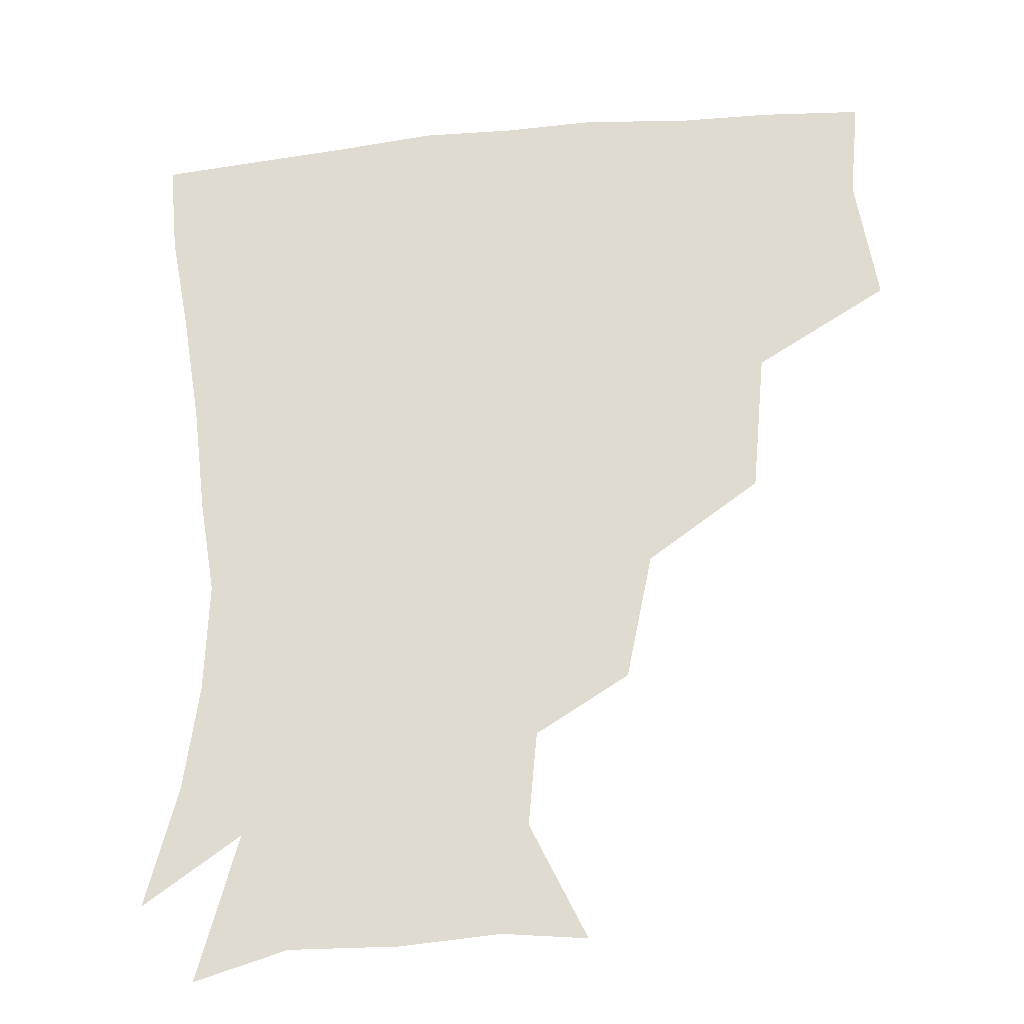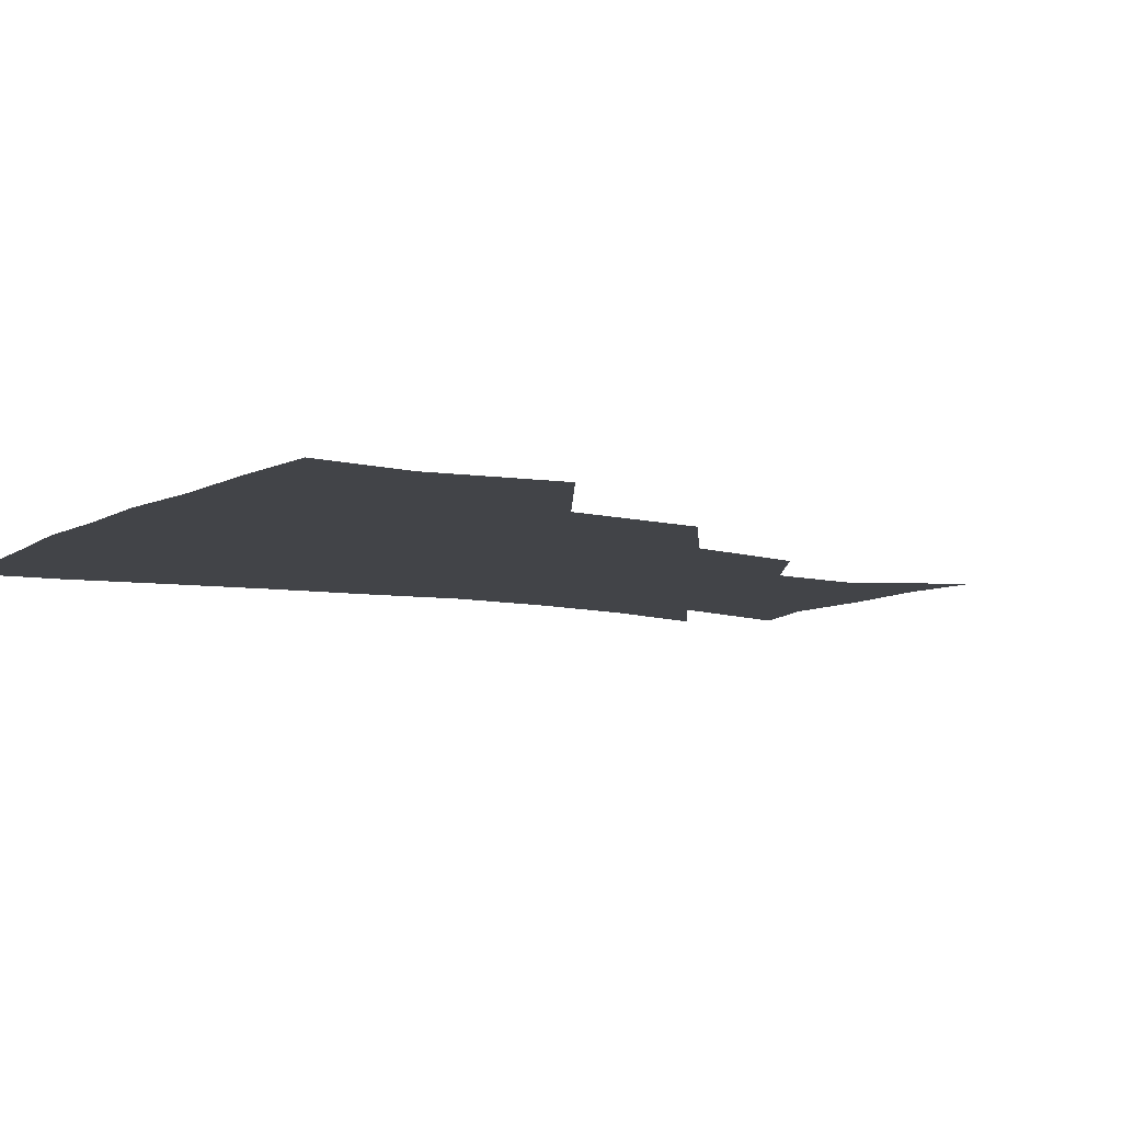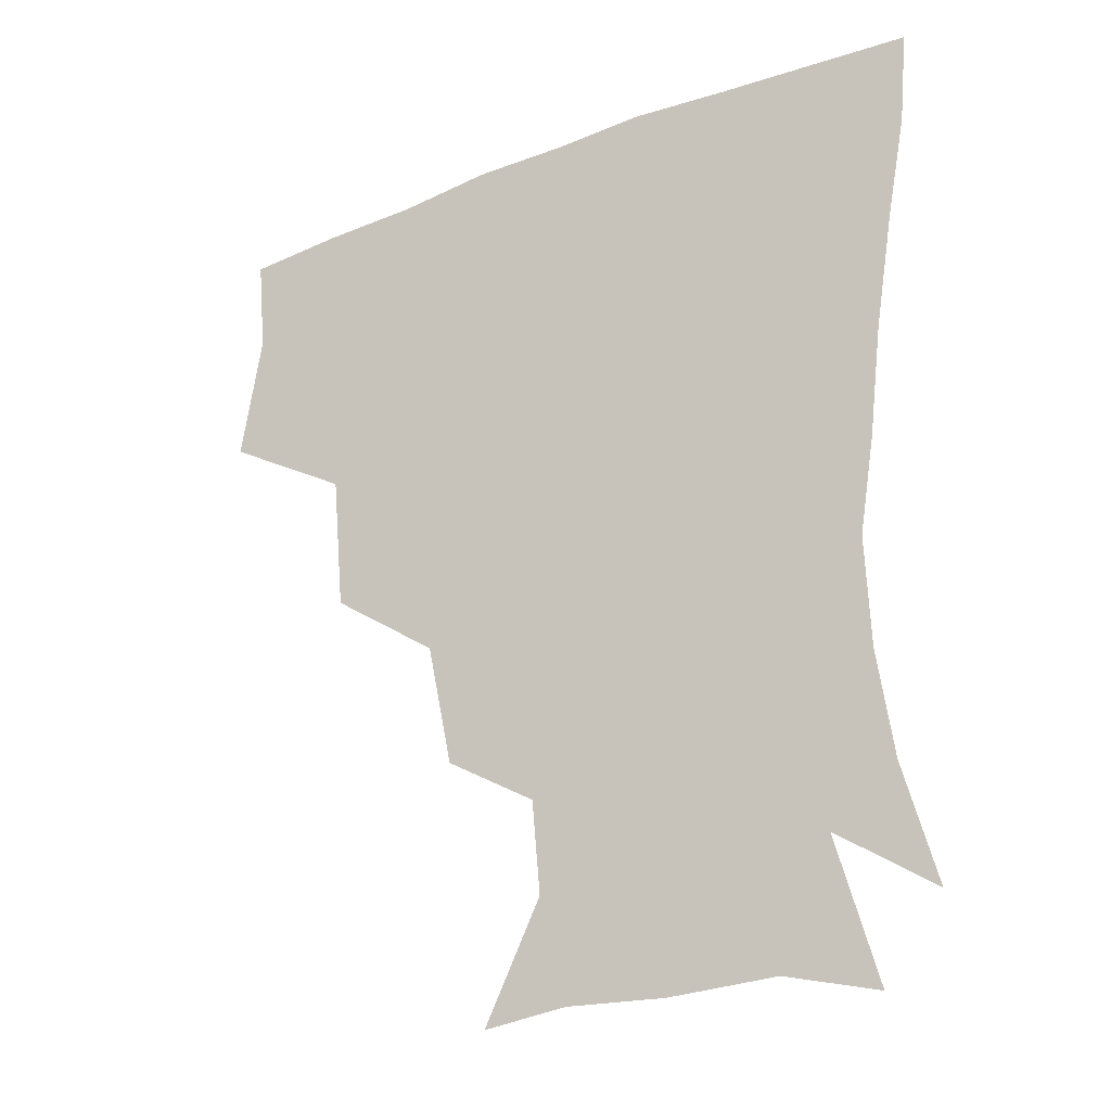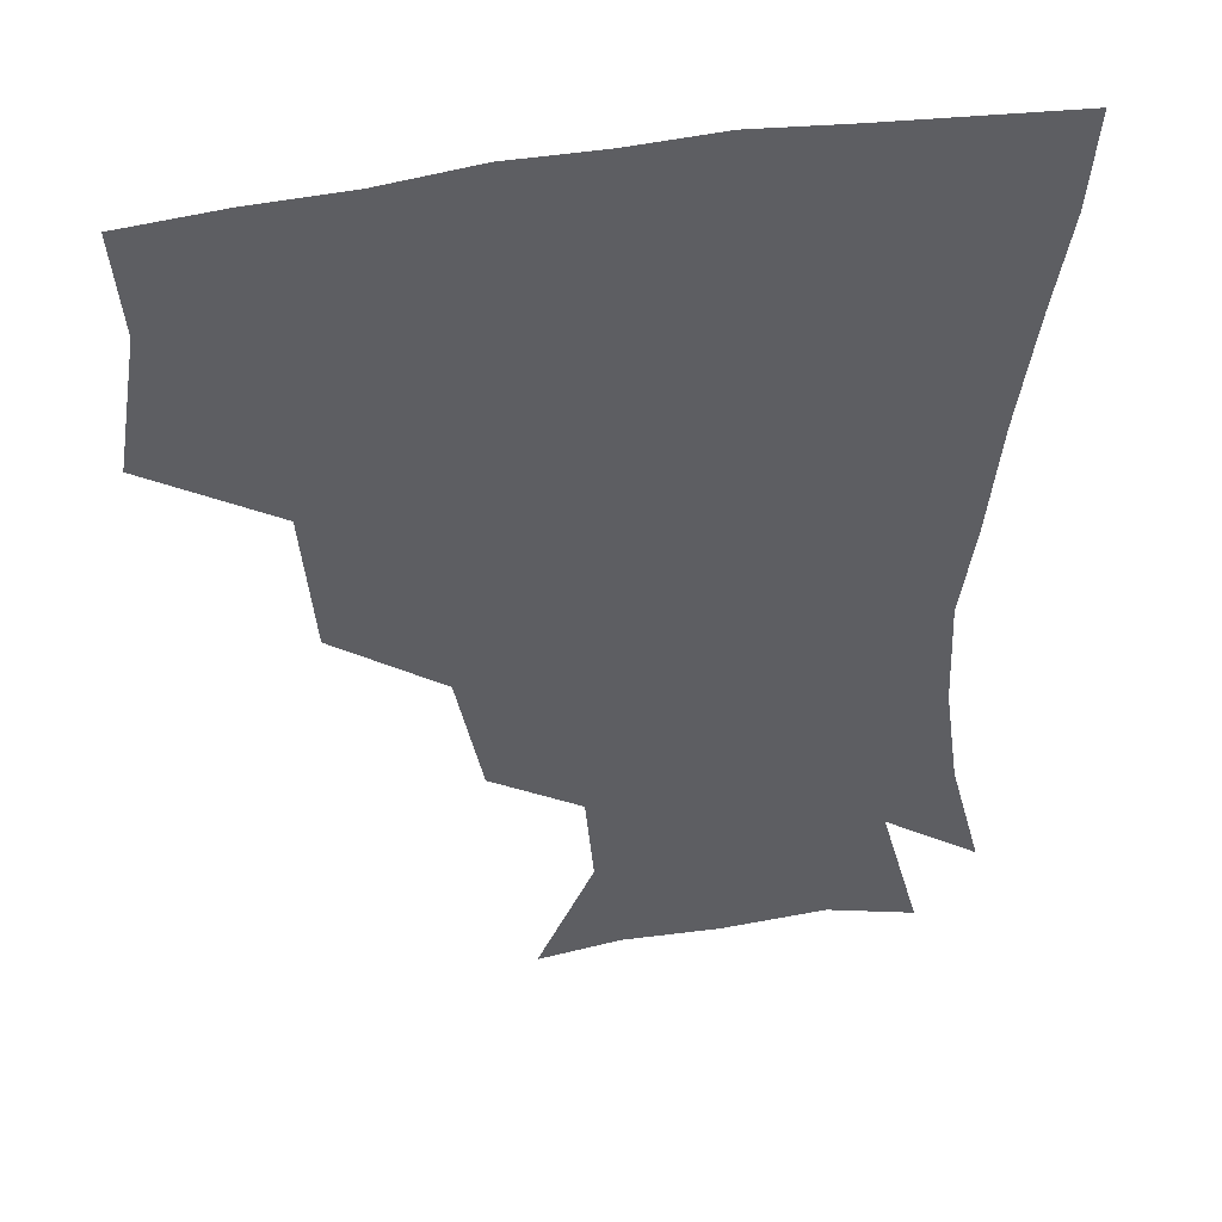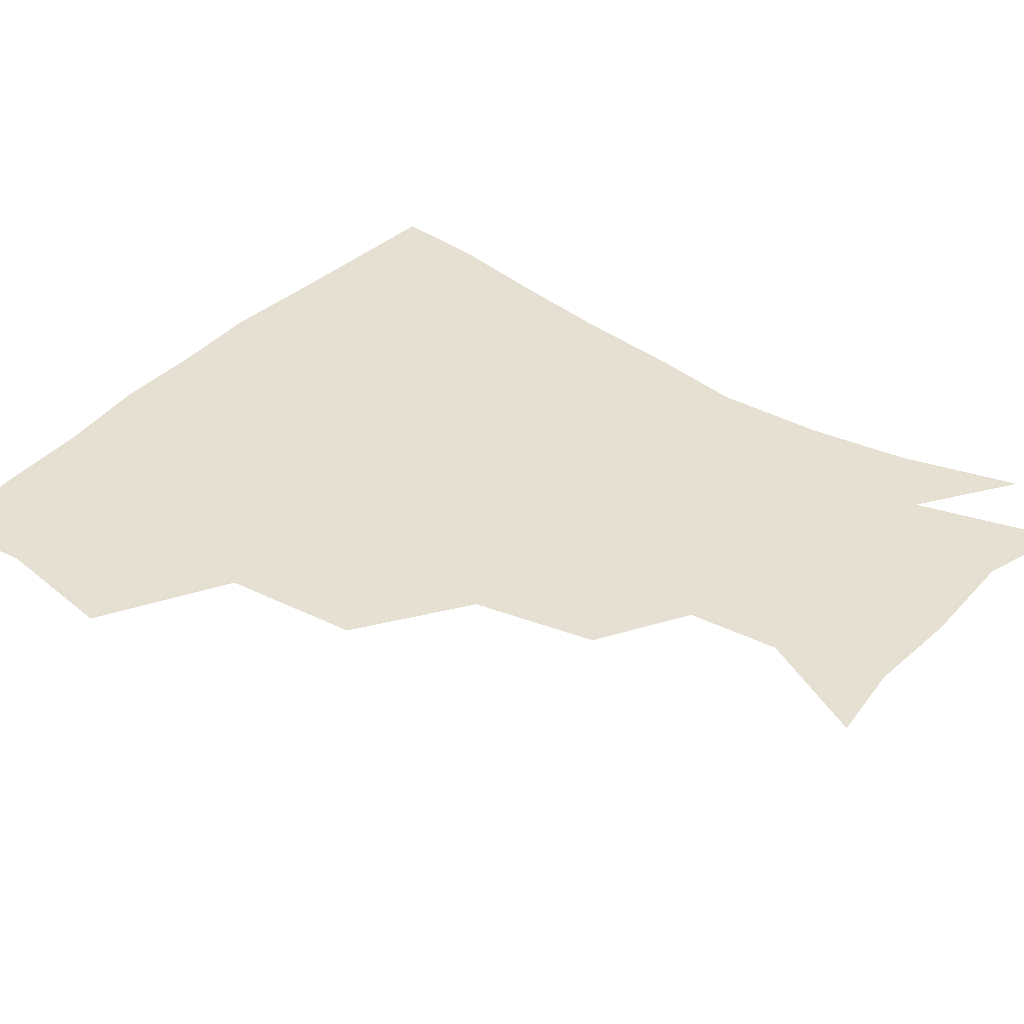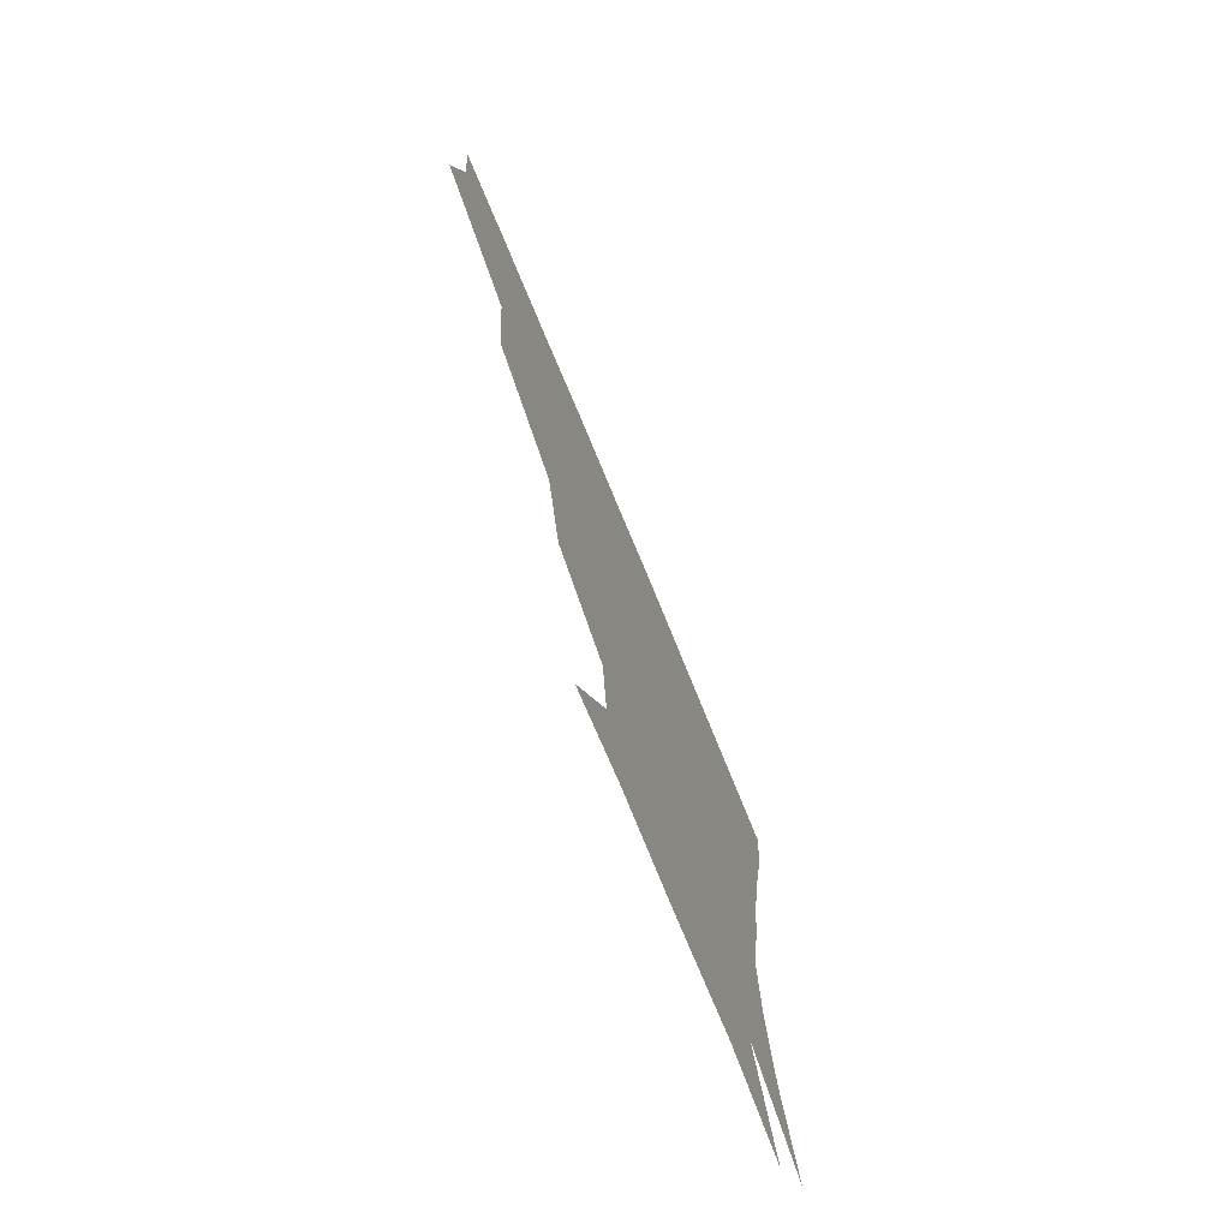
<metadata>
{"format":"obj","ext":"obj","renderer":"f3d","projection":"perspective","resolution":1024,"background":"white","views":[{"elev":-25.7,"azim":-171.0,"up":"+Y"},{"elev":-7.8,"azim":-121.7,"up":"+Z"},{"elev":-27.3,"azim":31.2,"up":"+Y"},{"elev":43.4,"azim":-12.3,"up":"+Y"},{"elev":37.8,"azim":-52.7,"up":"+Z"},{"elev":-75.5,"azim":-67.5,"up":"+Y"}]}
</metadata>
<code>
v 449.4 349.1 0
v 455.8 388.6 0
v 452.9 418.9 0
v 492.6 283.2 0
v 488.6 325.8 0
v 487.9 362.6 0
v 485.5 391.2 0
v 482.8 421.1 0
v 534 221.4 0
v 526 259.6 0
v 519.6 298 0
v 518 335.8 0
v 516.3 364.4 0
v 514.4 392.4 0
v 512.7 421.8 0
v 547.1 140.6 0
v 564.5 175.7 0
v 561.9 204.2 0
v 554.7 241.9 0
v 549.7 273.4 0
v 547.5 308.6 0
v 545.6 337.1 0
v 545.4 365.7 0
v 543.9 393 0
v 541.8 424.8 0
v 572.6 143 0
v 584 180.3 0
v 580.9 212.8 0
v 576.6 248 0
v 574.9 281.6 0
v 574.3 312.4 0
v 574.1 339.5 0
v 573.8 365.8 0
v 573.3 392.8 0
v 570.8 424.3 0
v 603.1 140.6 0
v 604.9 185.9 0
v 602.3 219.9 0
v 599.9 252.5 0
v 599.4 283.8 0
v 600.3 312.1 0
v 601.3 339.3 0
v 602.7 366.8 0
v 602.1 393.4 0
v 599.1 425.4 0
v 636.2 140.9 0
v 627.2 185 0
v 623.2 220.2 0
v 622.1 251.3 0
v 623.2 280.5 0
v 625.1 310.9 0
v 627.7 339.9 0
v 630.1 366.3 0
v 631.7 392.6 0
v 629.5 422.8 0
v 664.6 132.5 0
v 652.2 176.8 0
v 644.3 215.1 0
v 643.6 244.4 0
v 645.1 274.1 0
v 648.1 306 0
v 652 336.2 0
v 656.8 364.2 0
v 659.9 392 0
v 660 420.8 0
v 682.1 156 0
v 672.2 192.6 0
v 667.5 225.3 0
v 666.2 259.3 0
v 671.1 288.7 0
v 675.2 322.9 0
v 681.2 359.3 0
v 686.9 389.8 0
v 689.6 418.8 0
f 5 6 1
f 1 6 2
f 6 7 2
f 2 7 3
f 7 8 3
f 10 11 4
f 4 11 5
f 11 12 5
f 5 12 6
f 12 13 6
f 6 13 7
f 13 14 7
f 7 14 8
f 14 15 8
f 18 19 9
f 9 19 10
f 19 20 10
f 10 20 11
f 20 21 11
f 11 21 12
f 21 22 12
f 12 22 13
f 22 23 13
f 13 23 14
f 23 24 14
f 14 24 15
f 24 25 15
f 16 26 17
f 26 27 17
f 17 27 18
f 27 28 18
f 18 28 19
f 28 29 19
f 19 29 20
f 29 30 20
f 20 30 21
f 30 31 21
f 21 31 22
f 31 32 22
f 22 32 23
f 32 33 23
f 23 33 24
f 33 34 24
f 24 34 25
f 34 35 25
f 26 36 27
f 36 37 27
f 27 37 28
f 37 38 28
f 28 38 29
f 38 39 29
f 29 39 30
f 39 40 30
f 30 40 31
f 40 41 31
f 31 41 32
f 41 42 32
f 32 42 33
f 42 43 33
f 33 43 34
f 43 44 34
f 34 44 35
f 44 45 35
f 36 46 37
f 46 47 37
f 37 47 38
f 47 48 38
f 38 48 39
f 48 49 39
f 39 49 40
f 49 50 40
f 40 50 41
f 50 51 41
f 41 51 42
f 51 52 42
f 42 52 43
f 52 53 43
f 43 53 44
f 53 54 44
f 44 54 45
f 54 55 45
f 46 56 47
f 56 57 47
f 47 57 48
f 57 58 48
f 48 58 49
f 58 59 49
f 49 59 50
f 59 60 50
f 50 60 51
f 60 61 51
f 51 61 52
f 61 62 52
f 52 62 53
f 62 63 53
f 53 63 54
f 63 64 54
f 54 64 55
f 64 65 55
f 57 66 58
f 66 67 58
f 58 67 59
f 67 68 59
f 59 68 60
f 68 69 60
f 60 69 61
f 69 70 61
f 61 70 62
f 70 71 62
f 62 71 63
f 71 72 63
f 63 72 64
f 72 73 64
f 64 73 65
f 73 74 65

</code>
